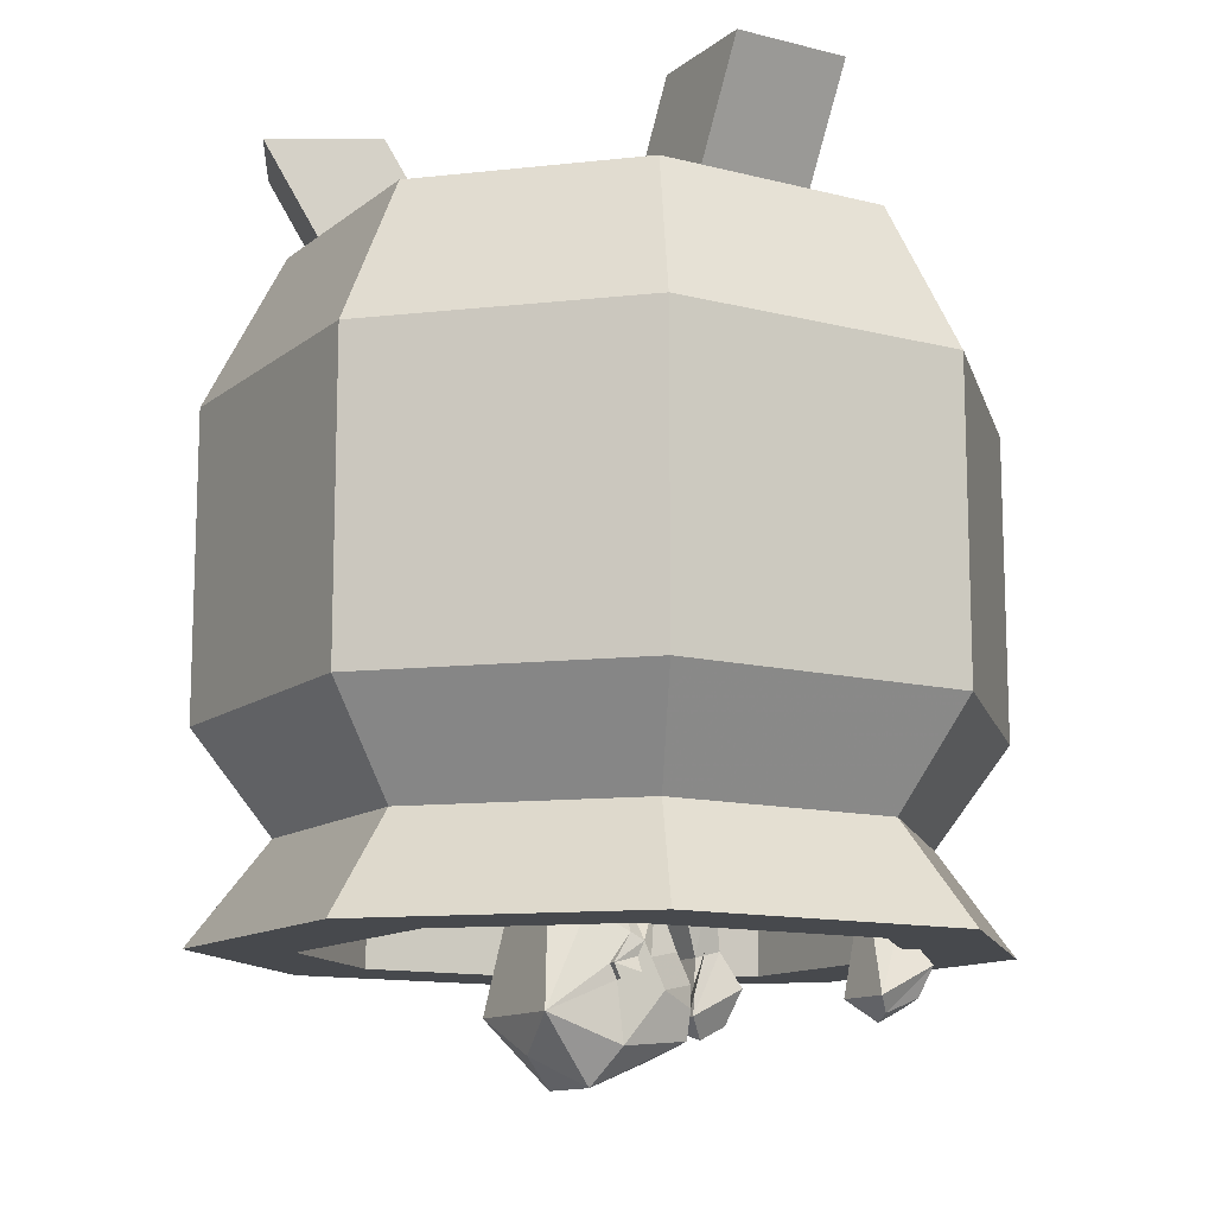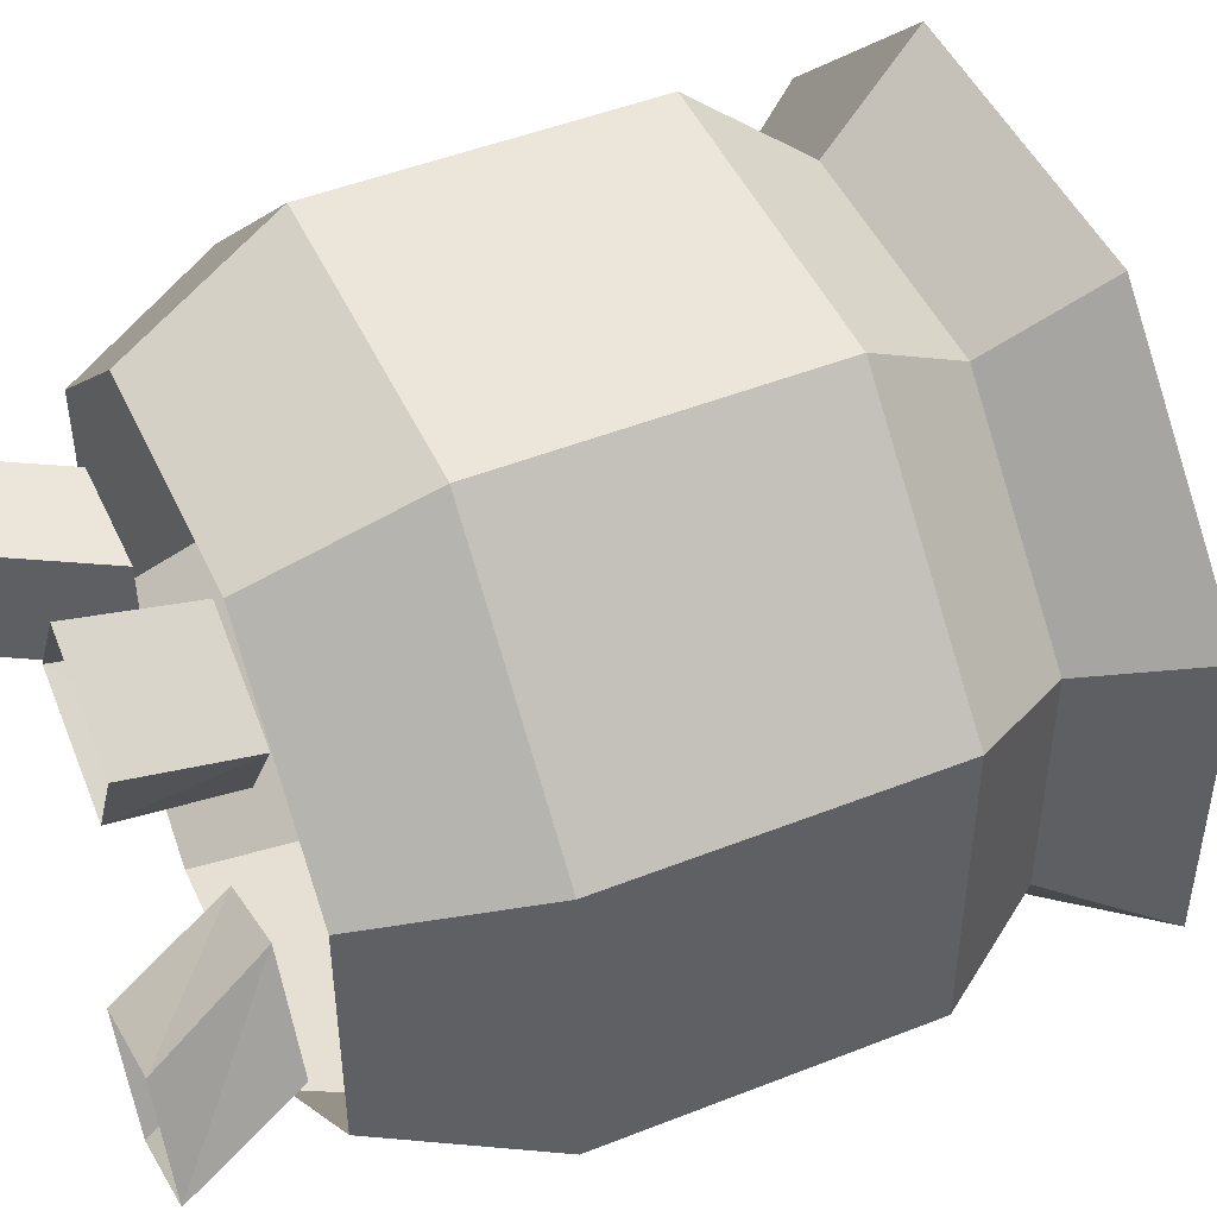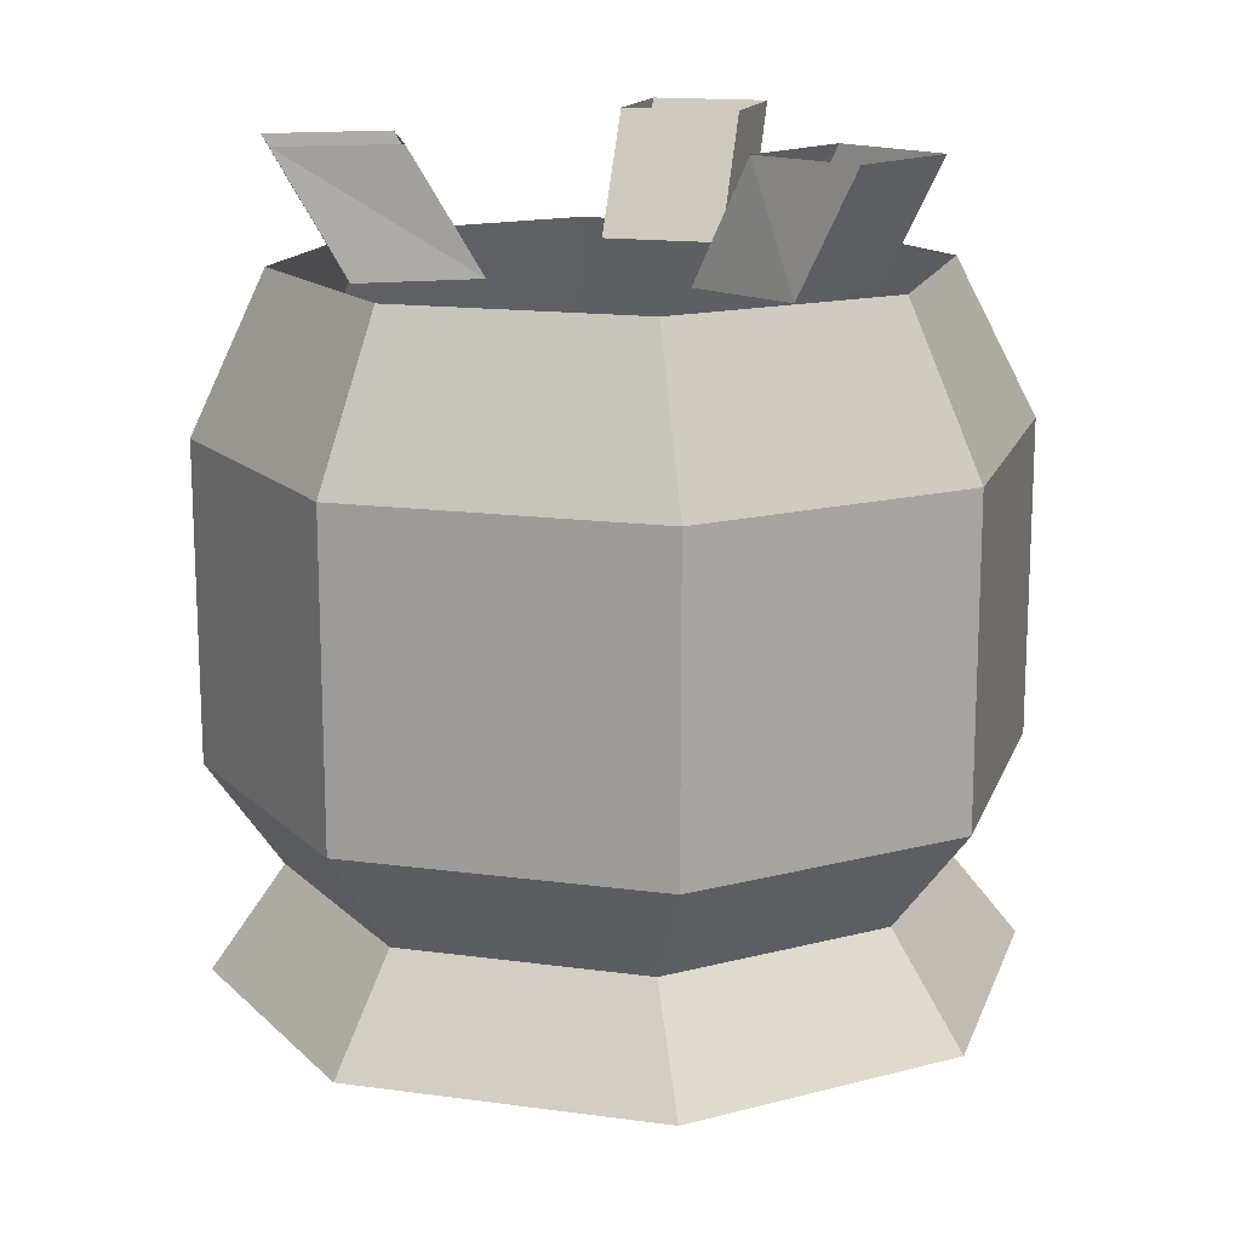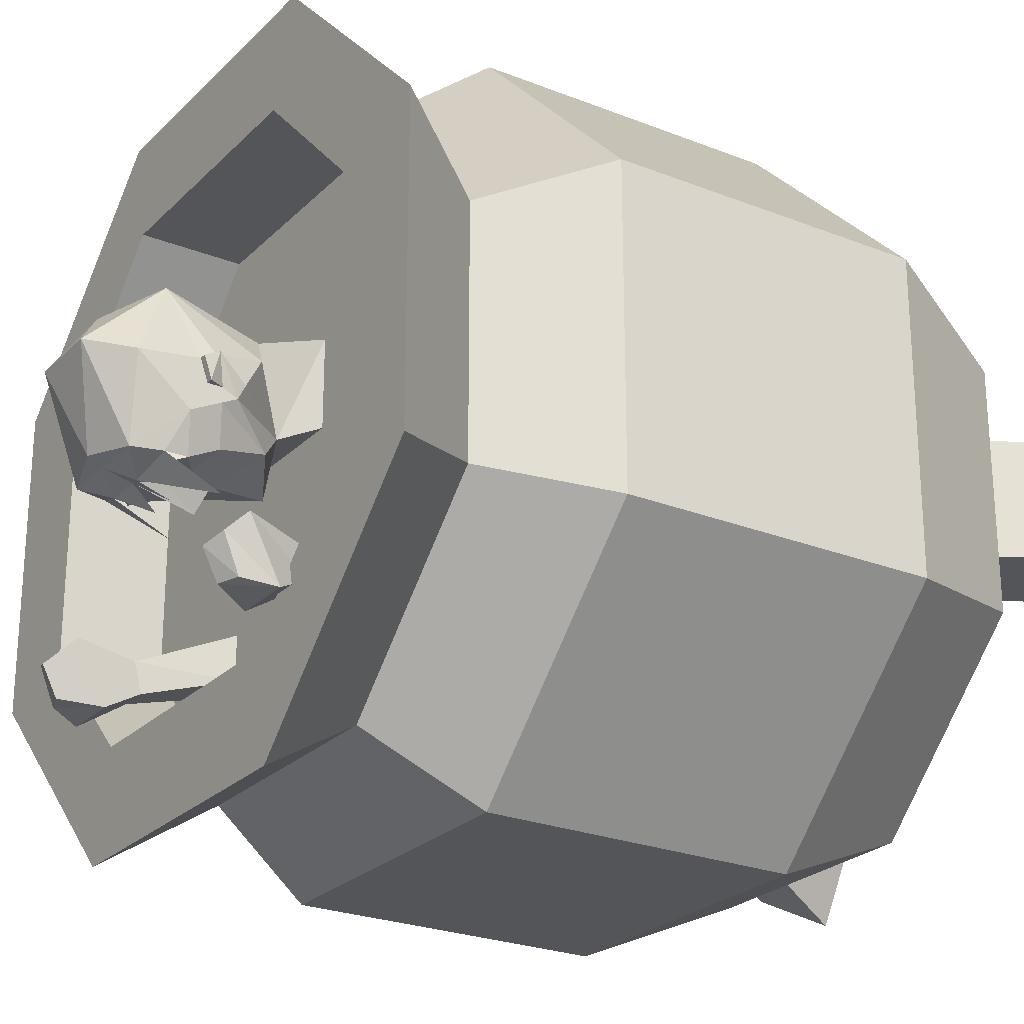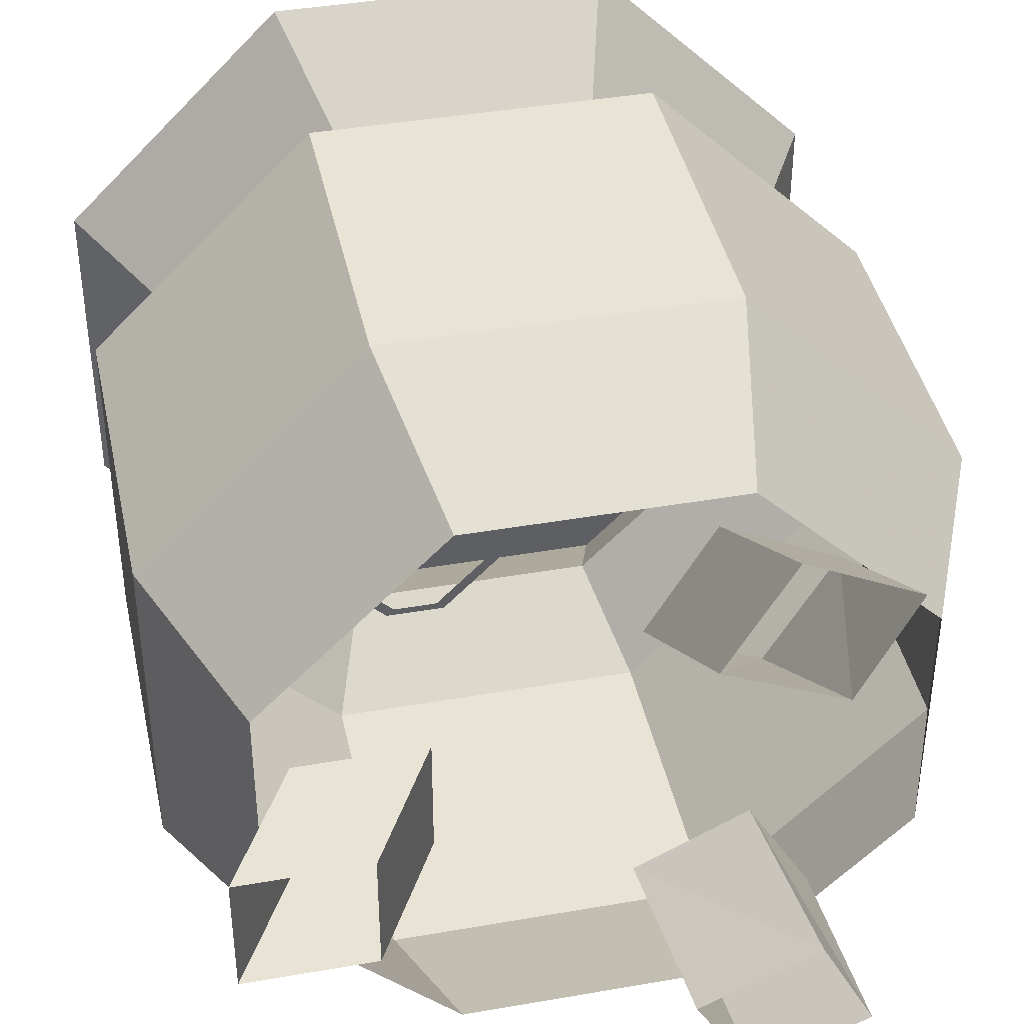
<metadata>
{"format":"obj","ext":"obj","renderer":"f3d","projection":"perspective","resolution":1024,"background":"white","views":[{"elev":-12.4,"azim":59.3,"up":"+Y"},{"elev":47.7,"azim":-114.0,"up":"+Z"},{"elev":15.4,"azim":-73.9,"up":"+Y"},{"elev":-24.7,"azim":57.0,"up":"+Z"},{"elev":41.2,"azim":168.0,"up":"+Z"}]}
</metadata>
<code>
v -0.03125 -0.6172 0.1797
v -0.03125 -0.6172 0.1172
v -0.02344 -0.6172 0.125
v -0.02344 -0.6172 0.1719
v 0.03125 -0.6172 0.2422
v 0.03906 -0.6172 0.2344
v 0.09375 -0.6172 0.2422
v 0.08594 -0.6172 0.2344
v 0.1562 -0.6172 0.1797
v 0.1484 -0.6172 0.1719
v 0.1562 -0.6172 0.1172
v 0.1484 -0.6172 0.125
v 0.09375 -0.6172 0.05469
v 0.08594 -0.6172 0.0625
v 0.03125 -0.6172 0.05469
v 0.03906 -0.6172 0.0625
v -0.01562 -0.6172 -0.1172
v -0.01562 -0.6172 -0.1797
v -0.007812 -0.6172 -0.1719
v -0.007812 -0.6172 -0.125
v 0.04688 -0.6172 -0.05469
v 0.05469 -0.6172 -0.0625
v 0.1094 -0.6172 -0.05469
v 0.1016 -0.6172 -0.0625
v 0.1719 -0.6172 -0.1172
v 0.1641 -0.6172 -0.125
v 0.1719 -0.6172 -0.1797
v 0.1641 -0.6172 -0.1719
v 0.1094 -0.6172 -0.2422
v 0.1016 -0.6172 -0.2344
v 0.04688 -0.6172 -0.2422
v 0.05469 -0.6172 -0.2344
v -0.2578 -0.6172 0.03906
v -0.2578 -0.6172 -0.02344
v -0.25 -0.6172 -0.01562
v -0.25 -0.6172 0.03125
v -0.1953 -0.6172 0.1016
v -0.1875 -0.6172 0.09375
v -0.1328 -0.6172 0.1016
v -0.1406 -0.6172 0.09375
v -0.07031 -0.6172 0.03906
v -0.07812 -0.6172 0.03125
v -0.07031 -0.6172 -0.02344
v -0.07812 -0.6172 -0.01562
v -0.1328 -0.6172 -0.08594
v -0.1406 -0.6172 -0.07812
v -0.1953 -0.6172 -0.08594
v -0.1875 -0.6172 -0.07812
v -0.2344 -0.6172 0.03125
v -0.2344 -0.6172 -0.01562
v -0.2188 -0.6172 -0.007812
v -0.2188 -0.6172 0.02344
v -0.1875 -0.6172 0.07812
v -0.1797 -0.6172 0.0625
v -0.1406 -0.6172 0.07812
v -0.1484 -0.6172 0.0625
v -0.09375 -0.6172 0.03125
v -0.1094 -0.6172 0.02344
v -0.09375 -0.6172 -0.01562
v -0.1094 -0.6172 -0.007812
v -0.1406 -0.6172 -0.0625
v -0.1484 -0.6172 -0.04688
v -0.1875 -0.6172 -0.0625
v -0.1797 -0.6172 -0.04688
v -0.1406 -0.7266 -0.2734
v 0.1328 -0.7266 -0.2734
v 0.2734 -0.7266 -0.1406
v 0.2734 -0.7266 0.1328
v 0.1328 -0.7266 0.2734
v -0.1406 -0.7266 0.2734
v -0.2734 -0.7266 0.1328
v -0.2734 -0.7266 -0.1406
v -0.2734 -0.8359 -0.1406
v -0.1406 -0.8359 -0.2734
v 0.1328 -0.8359 -0.2734
v 0.2734 -0.8359 -0.1406
v 0.2734 -0.8359 0.1328
v 0.1328 -0.8359 0.2734
v -0.1406 -0.8359 0.2734
v -0.2734 -0.8359 0.1328
v -0.3828 -0.8359 0.1641
v -0.3828 -0.8359 -0.1641
v -0.1641 -0.8359 -0.3828
v 0.1641 -0.8359 -0.3828
v 0.3828 -0.8359 -0.1641
v 0.3828 -0.8359 0.1641
v 0.1641 -0.8359 0.3828
v -0.1641 -0.8359 0.3828
v -0.1328 -0.7266 0.3047
v -0.3125 -0.7266 0.125
v -0.3125 -0.7266 -0.1328
v -0.1328 -0.7266 -0.3125
v 0.125 -0.7266 -0.3125
v 0.3047 -0.7266 -0.1328
v 0.3047 -0.7266 0.125
v 0.125 -0.7266 0.3047
v 0.1641 -0.6172 0.3828
v -0.1641 -0.6172 0.3828
v -0.3828 -0.6172 0.1641
v -0.3828 -0.6172 -0.1641
v -0.1641 -0.6172 -0.3828
v 0.1641 -0.6172 -0.3828
v 0.3828 -0.6172 -0.1641
v 0.3828 -0.6172 0.1641
v 0.3828 -0.2891 0.1641
v 0.1641 -0.2891 0.3828
v -0.1641 -0.2891 0.3828
v -0.3828 -0.2891 0.1641
v -0.3828 -0.2891 -0.1641
v -0.1641 -0.2891 -0.3828
v 0.1641 -0.2891 -0.3828
v 0.3828 -0.2891 -0.1641
v 0.3047 -0.125 -0.1328
v 0.3047 -0.125 0.125
v 0.125 -0.125 0.3047
v -0.1328 -0.125 0.3047
v -0.3125 -0.125 0.125
v -0.3125 -0.125 -0.1328
v -0.1328 -0.125 -0.3125
v 0.125 -0.125 -0.3125
v -0.2422 0 0.2812
v -0.2109 -0.125 0.2188
v -0.1016 -0.125 0.2734
v -0.1328 0 0.3359
v -0.03906 -0.125 0.1641
v -0.07031 0 0.2266
v -0.1484 -0.125 0.1094
v -0.1875 0 0.1719
v -0.1328 0 -0.3125
v -0.1016 -0.125 -0.25
v -0.2109 -0.125 -0.1953
v -0.2422 0 -0.2578
v -0.1484 -0.125 -0.08594
v -0.1875 0 -0.1484
v -0.03906 -0.125 -0.1406
v -0.07031 0 -0.2031
v 0.3438 0 0.0625
v 0.2734 -0.125 0.0625
v 0.2734 -0.125 -0.0625
v 0.3438 0 -0.0625
v 0.1484 -0.125 -0.0625
v 0.2188 0 -0.0625
v 0.1484 -0.125 0.0625
v 0.2188 0 0.0625
v 0.03125 -0.8594 -0.0625
v 0.05469 -0.8672 -0.0625
v 0 -0.8672 -0.0625
v 0.03125 -0.8516 -0.0625
v 0.05469 -0.8359 -0.04688
v 0.07031 -0.875 -0.02344
v 0.05469 -0.8906 -0.0625
v 0.04688 -0.9219 -0.0625
v 0.01562 -0.8984 -0.07812
v 0.04688 -0.8281 -0.08594
v 0.01562 -0.875 -0.0625
v 0.01562 -0.8906 -0.0625
v -0.007812 -0.8906 -0.07031
v -0.007812 -0.8594 -0.07812
v -0.007812 -0.8281 -0.08594
v 0.007812 -0.8203 -0.0625
v 0.03906 -0.7812 -0.03125
v 0.07031 -0.8438 -0.007812
v 0.07031 -0.8594 0.007812
v 0.07031 -0.9297 0.02344
v 0.03125 -0.9688 0.03906
v -0.007812 -0.9375 -0.05469
v -0.007812 -0.9219 -0.0625
v 0.007812 -0.8594 -0.08594
v -0.01562 -0.8672 -0.0625
v -0.07031 -0.8672 -0.0625
v -0.04688 -0.8594 -0.0625
v -0.04688 -0.8516 -0.0625
v -0.02344 -0.8203 -0.0625
v -0.03125 -0.8906 -0.0625
v -0.03125 -0.875 -0.0625
v 0.07812 -0.8594 0.007812
v 0.07812 -0.8516 0.03906
v 0.07812 -0.8672 0.03125
v 0.07031 -0.8672 0.03125
v 0.07031 -0.8438 0.007812
v 0.07031 -0.8281 0
v 0.07031 -0.8203 0.01562
v 0.07031 -0.8516 0.03906
v 0.05469 -0.8984 0.1016
v -0.09375 -0.8672 0.03125
v -0.09375 -0.8516 0.03906
v -0.09375 -0.8594 0.007812
v -0.08594 -0.8672 0.03125
v -0.08594 -0.8516 0.03906
v -0.08594 -0.8203 0.01562
v -0.08594 -0.8281 0
v -0.08594 -0.8438 0.007812
v -0.08594 -0.8594 0.007812
v -0.08594 -0.9297 0.02344
v -0.07031 -0.8984 0.1016
v -0.07031 -0.7969 0.05469
v -0.03125 -0.7578 0
v -0.05469 -0.7812 -0.03125
v -0.08594 -0.8438 -0.007812
v -0.08594 -0.875 -0.02344
v -0.0625 -0.9219 -0.0625
v -0.04688 -0.9688 0.03906
v -0.007812 -0.9375 0.08594
v -0.04688 -0.7891 0.08594
v -0.0625 -0.7266 0.1016
v -0.0625 -0.7266 0.007812
v 0.01562 -0.7578 0
v -0.007812 -0.7578 -0.05469
v -0.07031 -0.8359 -0.04688
v -0.07031 -0.8906 -0.0625
v -0.03125 -0.8984 -0.07812
v 0.04688 -0.7266 0.1016
v 0.03125 -0.7891 0.08594
v 0.04688 -0.7266 0.007812
v 0.05469 -0.7969 0.05469
v -0.02344 -0.8594 -0.08594
v -0.07031 -0.8203 -0.08594
v 0.1875 -0.8125 -0.2188
v 0.2109 -0.8516 -0.2422
v 0.1484 -0.8516 -0.2422
v 0.1562 -0.8125 -0.2188
v 0.1328 -0.7266 -0.1953
v 0.1875 -0.7266 -0.1953
v 0.1875 -0.8203 -0.1875
v 0.2109 -0.8828 -0.1797
v 0.1953 -0.8984 -0.1953
v 0.1953 -0.8828 -0.2344
v 0.1719 -0.8906 -0.2344
v 0.1484 -0.8828 -0.1797
v 0.1562 -0.8203 -0.1875
v 0.1328 -0.7266 -0.1484
v 0.1719 -0.9062 -0.2031
v -0.1328 -0.8125 -0.2188
v -0.125 -0.8516 -0.2422
v -0.1875 -0.8516 -0.2422
v -0.1641 -0.8125 -0.2188
v -0.1641 -0.7266 -0.1953
v -0.1094 -0.7266 -0.1953
v -0.1328 -0.8203 -0.1875
v -0.125 -0.8828 -0.1797
v -0.1484 -0.9062 -0.2031
v -0.1484 -0.8906 -0.2344
v -0.1719 -0.8828 -0.2344
v -0.1875 -0.8828 -0.1797
v -0.1641 -0.8203 -0.1875
v -0.1641 -0.7266 -0.1484
v -0.1719 -0.8984 -0.1953
v -0.1094 -0.7266 -0.1484
v 0.1875 -0.7266 -0.1484
v -0.03125 -0.6172 0.1797
v -0.03125 -0.6172 0.1797
v -0.03125 -0.6172 0.1797
v -0.03125 -0.6172 0.1797
v -0.03125 -0.6172 0.1797
v -0.03125 -0.6172 0.1797
v -0.03125 -0.6172 0.1797
v -0.03125 -0.6172 0.1797
v -0.03125 -0.6172 0.1797
v -0.03125 -0.6172 0.1797
f 1 2 3
f 1 3 4
f 1 4 5
f 5 4 6
f 5 6 7
f 7 6 8
f 7 8 9
f 9 8 10
f 9 10 11
f 11 10 12
f 11 12 13
f 13 12 14
f 13 14 15
f 15 14 16
f 15 16 2
f 2 16 3
f 17 18 19
f 17 19 20
f 17 20 21
f 21 20 22
f 21 22 23
f 23 22 24
f 23 24 25
f 25 24 26
f 25 26 27
f 27 26 28
f 27 28 29
f 29 28 30
f 29 30 31
f 31 30 32
f 31 32 18
f 18 32 19
f 33 34 35
f 33 35 36
f 33 36 37
f 37 36 38
f 37 38 39
f 39 38 40
f 39 40 41
f 41 40 42
f 41 42 43
f 43 42 44
f 43 44 45
f 45 44 46
f 45 46 47
f 47 46 48
f 47 48 34
f 34 48 35
f 49 50 51
f 49 51 52
f 49 52 53
f 53 52 54
f 53 54 55
f 55 54 56
f 55 56 57
f 57 56 58
f 57 58 59
f 59 58 60
f 59 60 61
f 61 60 62
f 61 62 63
f 63 62 64
f 63 64 50
f 50 64 51
f 65 66 67
f 65 67 68
f 65 68 69
f 65 69 70
f 65 70 71
f 65 71 72
f 65 72 73
f 65 73 74
f 65 74 66
f 66 74 75
f 66 75 67
f 67 75 76
f 67 76 68
f 68 76 77
f 68 77 69
f 69 77 78
f 69 78 70
f 70 78 79
f 70 79 71
f 71 79 80
f 71 80 72
f 72 80 73
f 73 80 81
f 73 81 82
f 73 82 83
f 73 83 74
f 74 83 75
f 75 83 84
f 75 84 85
f 75 85 76
f 76 85 86
f 76 86 77
f 77 86 87
f 77 87 78
f 78 87 79
f 79 87 88
f 79 88 80
f 80 88 81
f 81 88 89
f 81 89 90
f 81 90 82
f 82 90 91
f 82 91 83
f 83 91 92
f 83 92 84
f 84 92 93
f 84 93 85
f 85 93 94
f 85 94 86
f 86 94 95
f 86 95 87
f 87 95 96
f 87 96 88
f 88 96 89
f 97 104 105
f 97 105 106
f 97 106 98
f 98 106 107
f 98 107 99
f 99 107 108
f 99 108 100
f 100 108 109
f 100 109 101
f 101 109 110
f 101 110 102
f 102 110 111
f 102 111 103
f 103 111 112
f 103 112 104
f 104 112 105
f 105 112 113
f 105 113 114
f 105 114 106
f 106 114 115
f 106 115 107
f 107 115 116
f 107 116 108
f 108 116 117
f 108 117 109
f 109 117 118
f 109 118 110
f 110 118 119
f 110 119 111
f 111 119 120
f 111 120 112
f 112 120 113
f 89 96 97
f 89 97 98
f 89 98 90
f 90 98 99
f 90 99 91
f 91 99 100
f 91 100 92
f 92 100 101
f 92 101 93
f 93 101 102
f 93 102 94
f 94 102 103
f 94 103 95
f 95 103 104
f 95 104 96
f 96 104 97
f 121 122 123
f 121 123 124
f 124 123 125
f 124 125 126
f 126 125 127
f 126 127 128
f 128 127 122
f 128 122 121
f 129 130 131
f 129 131 132
f 132 131 133
f 132 133 134
f 134 133 135
f 134 135 136
f 136 135 130
f 136 130 129
f 137 138 139
f 137 139 140
f 140 139 141
f 140 141 142
f 142 141 143
f 142 143 144
f 144 143 138
f 144 138 137
f 145 146 147
f 146 155 147
f 169 170 171
f 169 175 170
f 145 147 148
f 145 148 146
f 146 148 149
f 147 155 156
f 147 156 157
f 147 157 158
f 147 158 159
f 147 159 160
f 147 160 148
f 148 160 149
f 149 160 161
f 169 171 172
f 169 172 173
f 169 173 159
f 169 159 158
f 169 158 157
f 169 157 174
f 169 174 175
f 170 175 174
f 176 177 178
f 176 178 179
f 176 179 163
f 176 163 180
f 176 180 177
f 177 180 181
f 177 181 182
f 177 182 183
f 177 183 178
f 178 183 179
f 185 186 187
f 185 187 188
f 185 188 189
f 185 189 186
f 186 189 190
f 186 190 191
f 186 191 192
f 186 192 187
f 187 192 193
f 187 193 188
f 190 197 191
f 191 197 198
f 197 204 205
f 197 205 206
f 197 206 207
f 197 207 208
f 197 208 198
f 198 208 173
f 198 173 209
f 156 155 146
f 170 172 171
f 172 170 209
f 172 209 173
f 212 213 207
f 212 207 214
f 214 207 206
f 213 212 205
f 213 205 204
f 207 182 181
f 207 181 161
f 207 161 208
f 208 161 160
f 208 160 173
f 218 219 220
f 218 220 221
f 218 224 225
f 218 225 219
f 219 225 226
f 219 226 227
f 219 227 228
f 219 228 220
f 220 228 229
f 220 229 230
f 220 230 221
f 225 224 230
f 225 230 229
f 225 229 226
f 226 229 232
f 226 232 227
f 227 232 228
f 228 232 229
f 233 234 235
f 233 235 236
f 233 239 240
f 233 240 234
f 234 240 241
f 234 241 242
f 234 242 243
f 234 243 235
f 235 243 244
f 235 244 245
f 235 245 236
f 240 239 245
f 240 245 244
f 240 244 241
f 241 244 247
f 241 247 242
f 242 247 243
f 243 247 244
f 146 149 150
f 146 150 151
f 151 150 152
f 151 152 153
f 151 153 154
f 149 161 162
f 149 162 150
f 150 162 163
f 150 163 164
f 150 164 152
f 152 164 165
f 152 165 166
f 152 166 167
f 152 167 153
f 153 167 157
f 153 157 168
f 179 183 184
f 179 184 164
f 179 164 163
f 188 193 194
f 188 194 195
f 188 195 189
f 189 195 196
f 189 196 190
f 190 196 197
f 191 198 199
f 191 199 192
f 192 199 193
f 193 199 200
f 193 200 194
f 194 200 201
f 194 201 202
f 194 202 195
f 195 202 203
f 195 203 184
f 195 184 204
f 195 204 196
f 196 204 197
f 198 209 199
f 199 209 200
f 200 209 170
f 200 170 210
f 200 210 201
f 201 210 211
f 201 211 167
f 201 167 166
f 201 166 202
f 202 166 165
f 202 165 203
f 203 165 184
f 184 165 164
f 213 204 184
f 213 184 215
f 213 215 207
f 207 215 182
f 184 183 215
f 215 183 182
f 163 162 180
f 180 162 181
f 181 162 161
f 157 211 216
f 211 157 167
f 211 210 217
f 218 221 222
f 218 222 223
f 218 223 224
f 221 230 231
f 221 231 222
f 233 236 237
f 233 237 238
f 233 238 239
f 236 245 246
f 236 246 237
f 238 248 239
f 239 248 245
f 245 248 246
f 230 224 249
f 230 249 231
f 224 223 249

</code>
